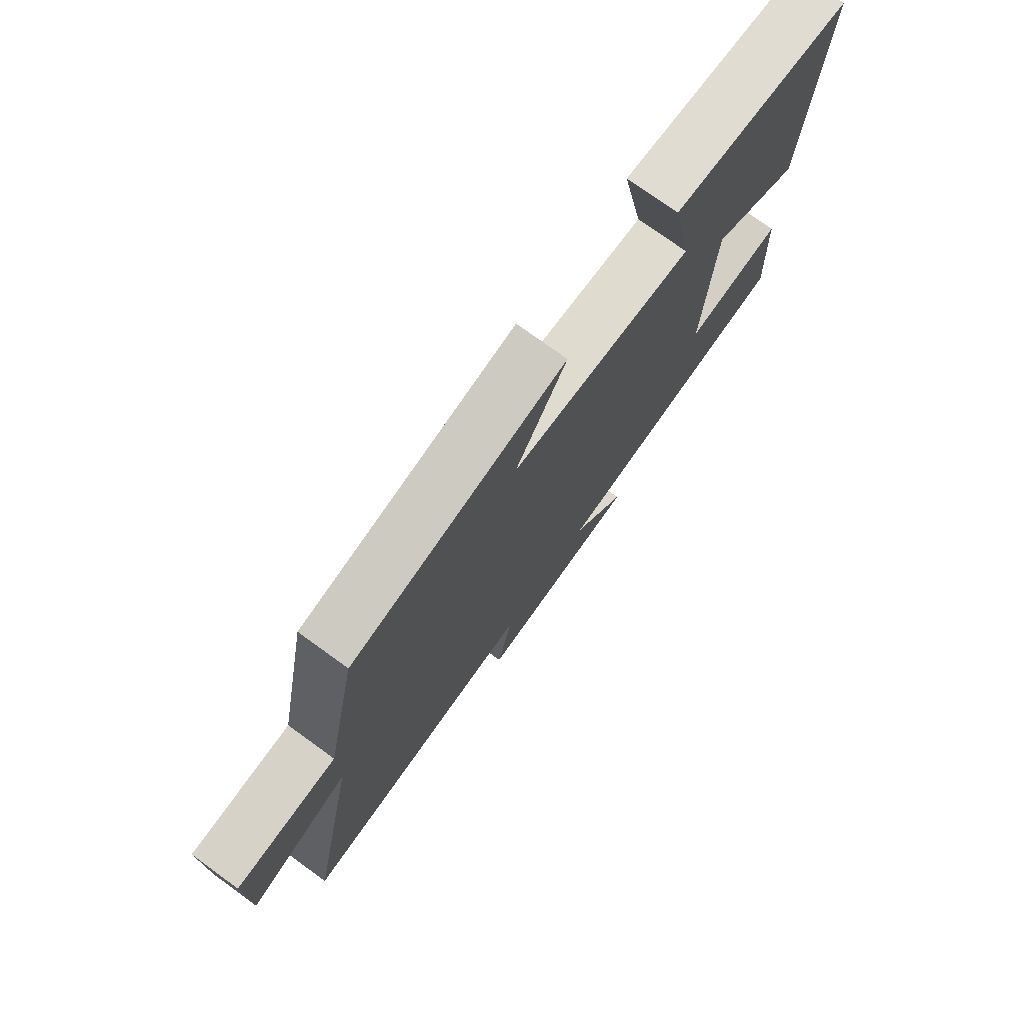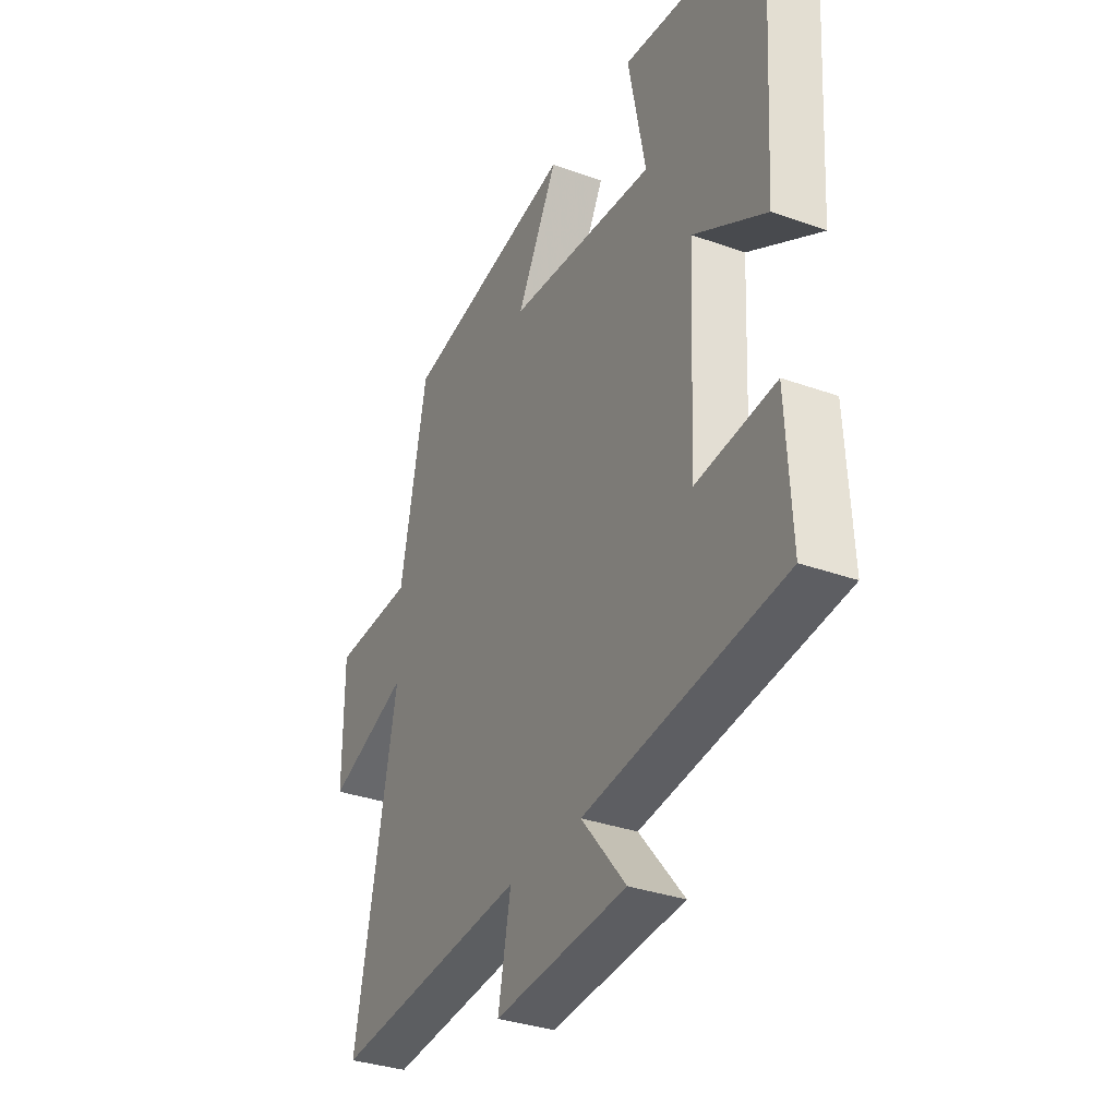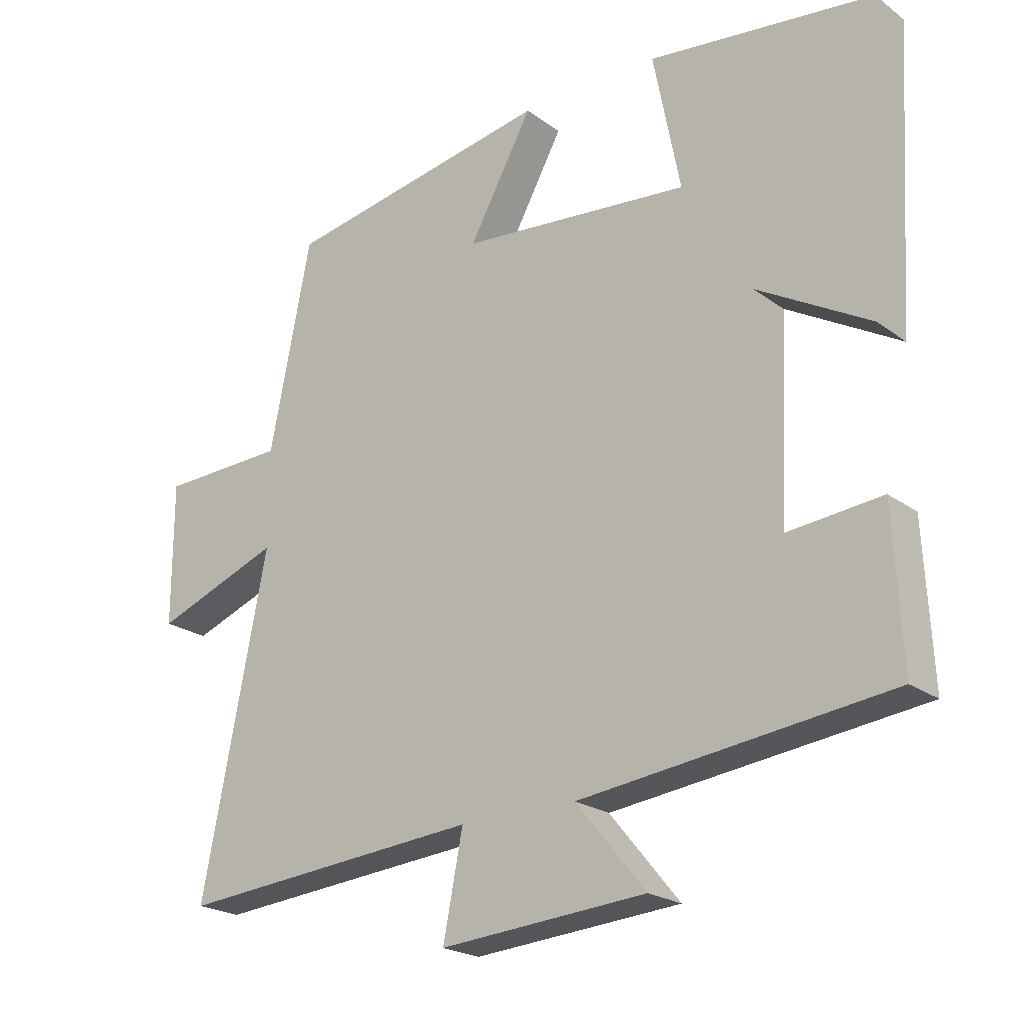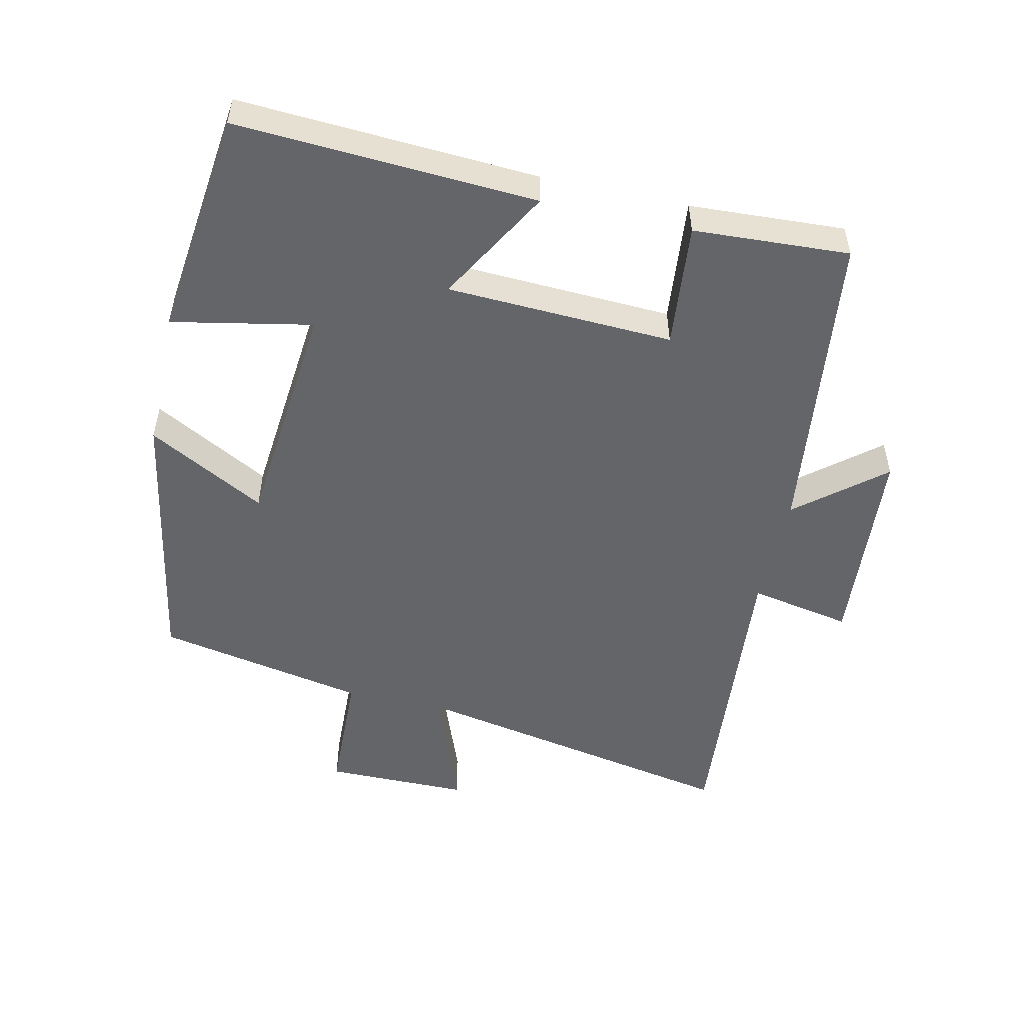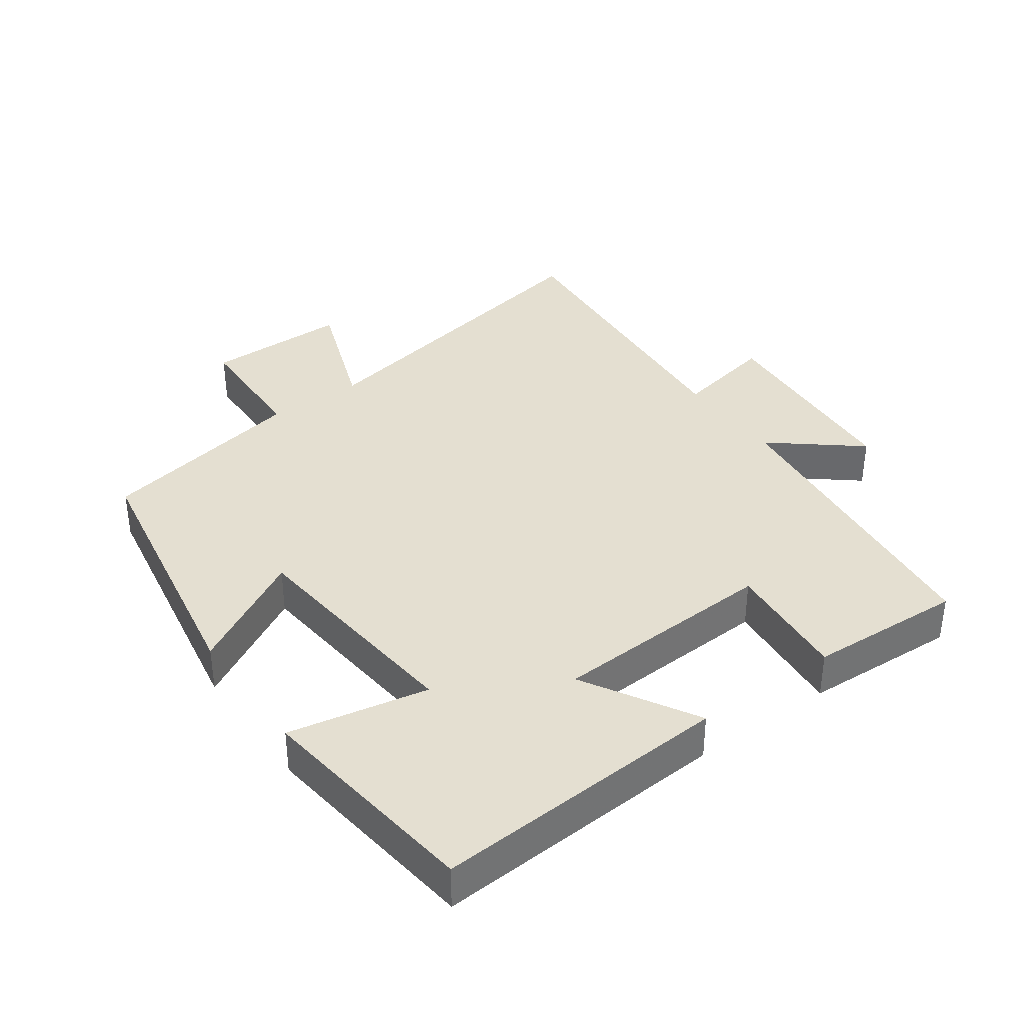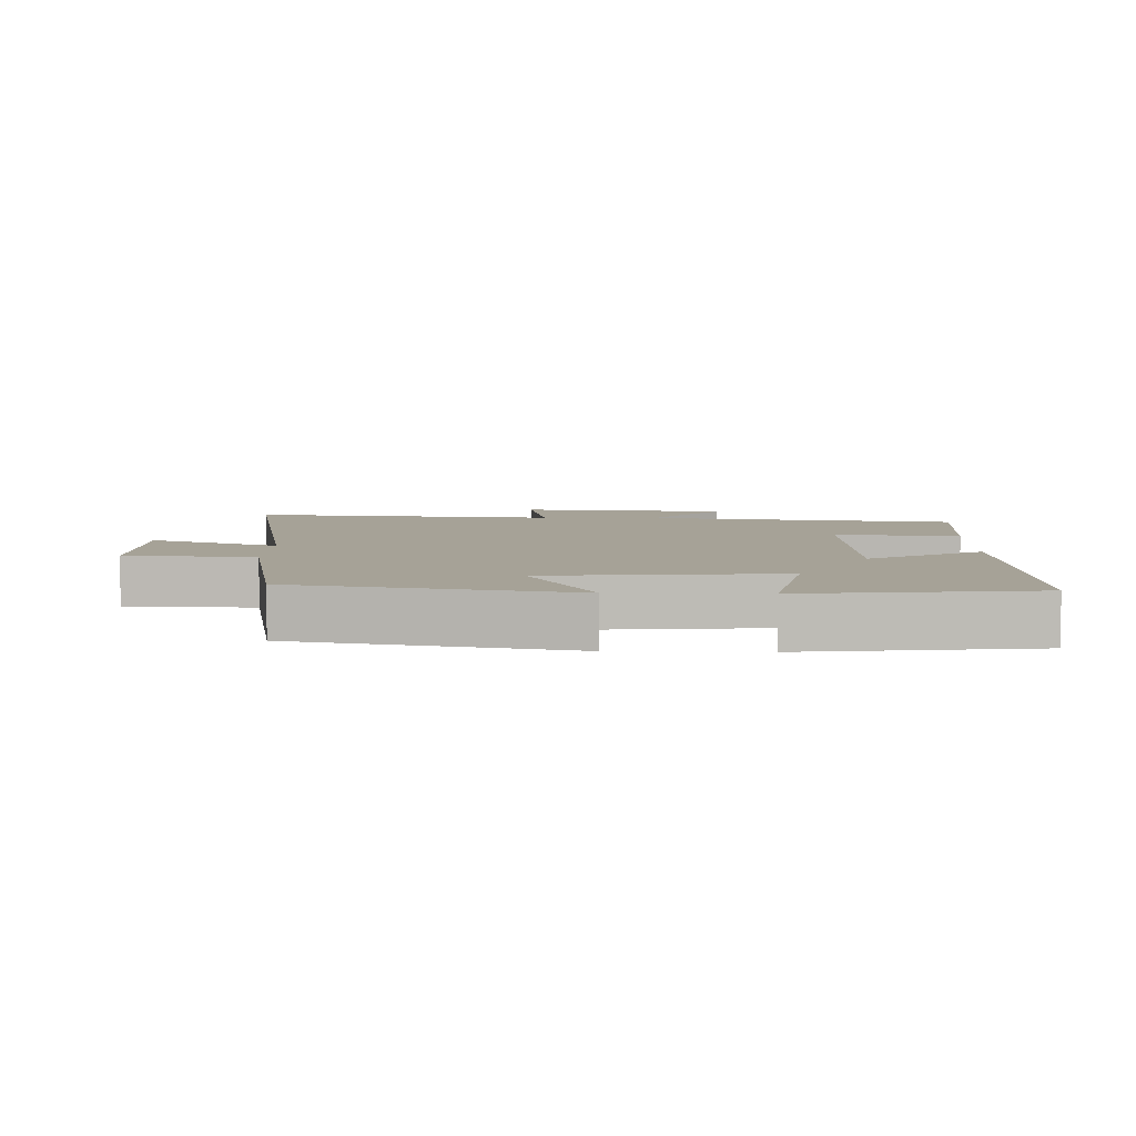
<metadata>
{"format":"obj","ext":"obj","renderer":"f3d","projection":"perspective","resolution":1024,"background":"white","views":[{"elev":75.5,"azim":-54.1,"up":"+Z"},{"elev":-33.4,"azim":63.8,"up":"+Z"},{"elev":-21.9,"azim":38.5,"up":"+Z"},{"elev":-51.5,"azim":77.6,"up":"+Y"},{"elev":36.8,"azim":54.3,"up":"+Y"},{"elev":6.4,"azim":1.9,"up":"+Y"}]}
</metadata>
<code>
v -0.599 0.07 -0.539
v -0.5 0.07 -0.038
v -0.693 0.07 -0.11
v -0.693 0.07 0.106
v -0.5 0.07 0.112
v -0.437 0.07 0.427
v -0.027 0.07 0.5
v -0.124 0.07 0.324
v 0.226 0.07 0.29
v 0.185 0.07 0.5
v 0.527 0.07 0.458
v 0.5 0.07 0.011
v 0.329 0.07 0.109
v 0.313 0.07 -0.229
v 0.5 0.07 -0.211
v 0.512 0.07 -0.444
v 0.043 0.07 -0.5
v 0.149 0.07 -0.629
v -0.165 0.07 -0.653
v -0.135 0.07 -0.5
v -0.599 0 -0.539
v -0.5 0 -0.038
v -0.693 0 -0.11
v -0.693 0 0.106
v -0.5 0 0.112
v -0.437 0 0.427
v -0.027 0 0.5
v -0.124 0 0.324
v 0.226 0 0.29
v 0.185 0 0.5
v 0.527 0 0.458
v 0.5 0 0.011
v 0.329 0 0.109
v 0.313 0 -0.229
v 0.5 0 -0.211
v 0.512 0 -0.444
v 0.043 0 -0.5
v 0.149 0 -0.629
v -0.165 0 -0.653
v -0.135 0 -0.5
f 17 18 19 20
f 16 17 20
f 15 16 20
f 14 15 20
f 20 1 2
f 14 20 2
f 13 14 2
f 11 12 13
f 10 11 13
f 9 10 13
f 8 9 13 2
f 7 8 2
f 6 7 2
f 5 6 2
f 2 3 4 5
f 40 39 38 37
f 40 37 36
f 40 36 35
f 40 35 34
f 22 21 40
f 22 40 34
f 22 34 33
f 33 32 31
f 33 31 30
f 33 30 29
f 22 33 29 28
f 22 28 27
f 22 27 26
f 22 26 25
f 25 24 23 22
f 1 21 22 2
f 2 22 23 3
f 3 23 24 4
f 4 24 25 5
f 5 25 26 6
f 6 26 27 7
f 7 27 28 8
f 8 28 29 9
f 9 29 30 10
f 10 30 31 11
f 11 31 32 12
f 12 32 33 13
f 13 33 34 14
f 14 34 35 15
f 15 35 36 16
f 16 36 37 17
f 17 37 38 18
f 18 38 39 19
f 19 39 40 20
f 20 40 21 1

</code>
